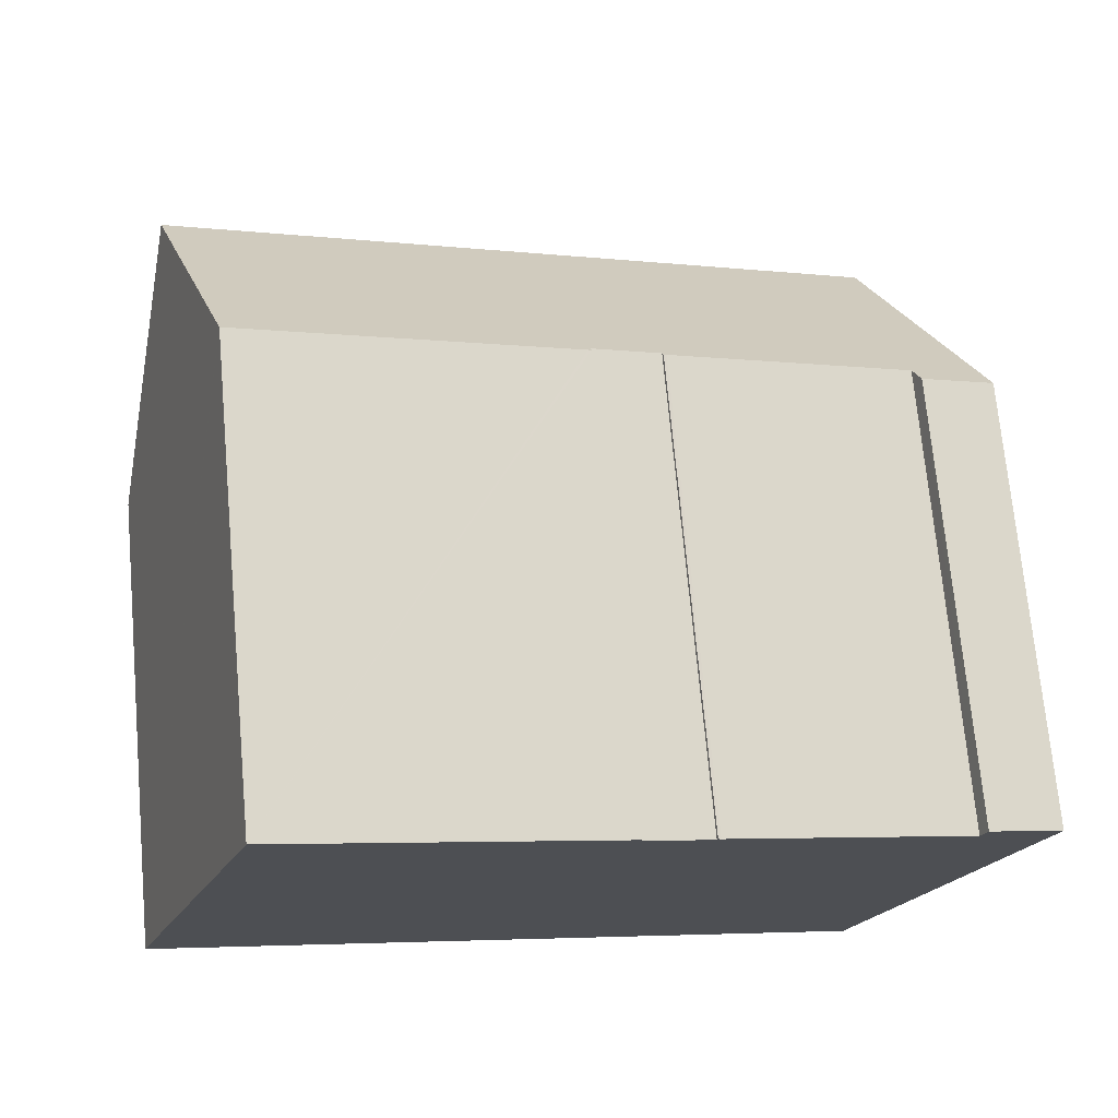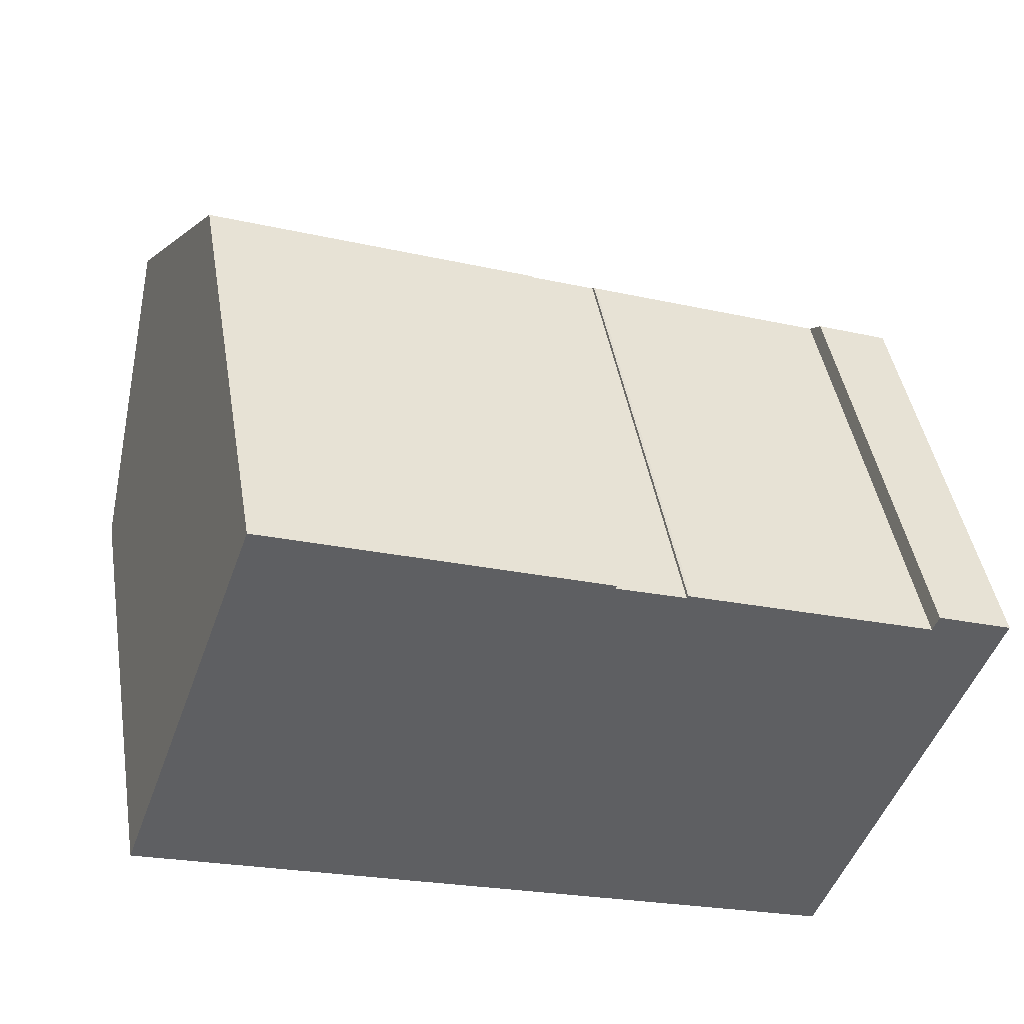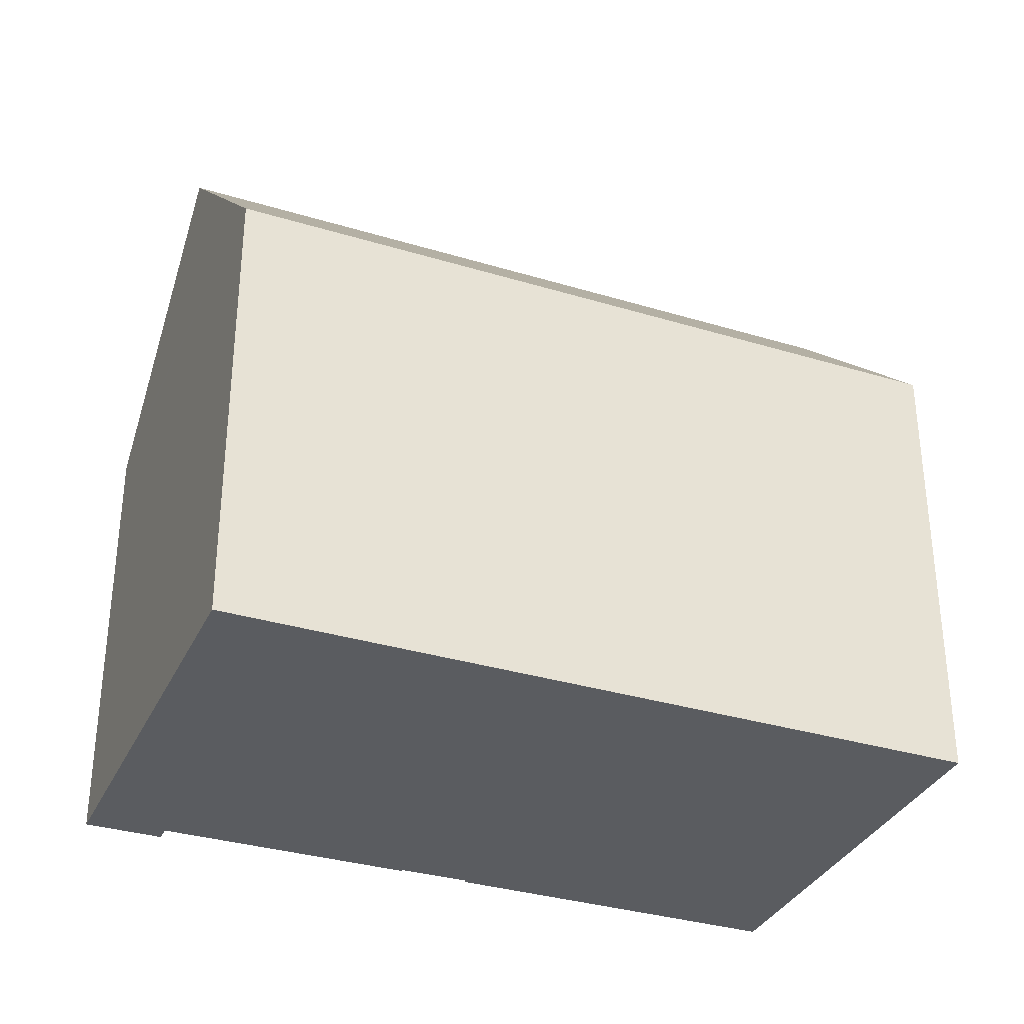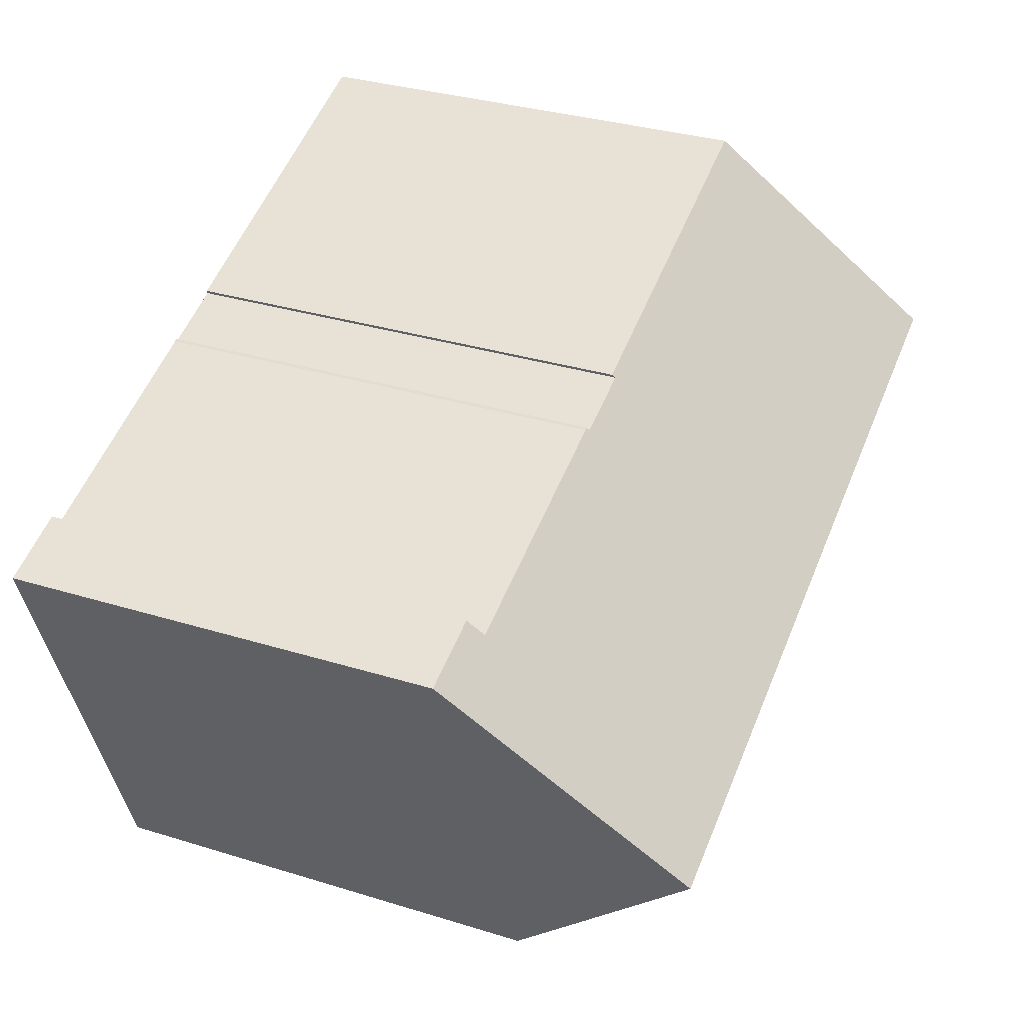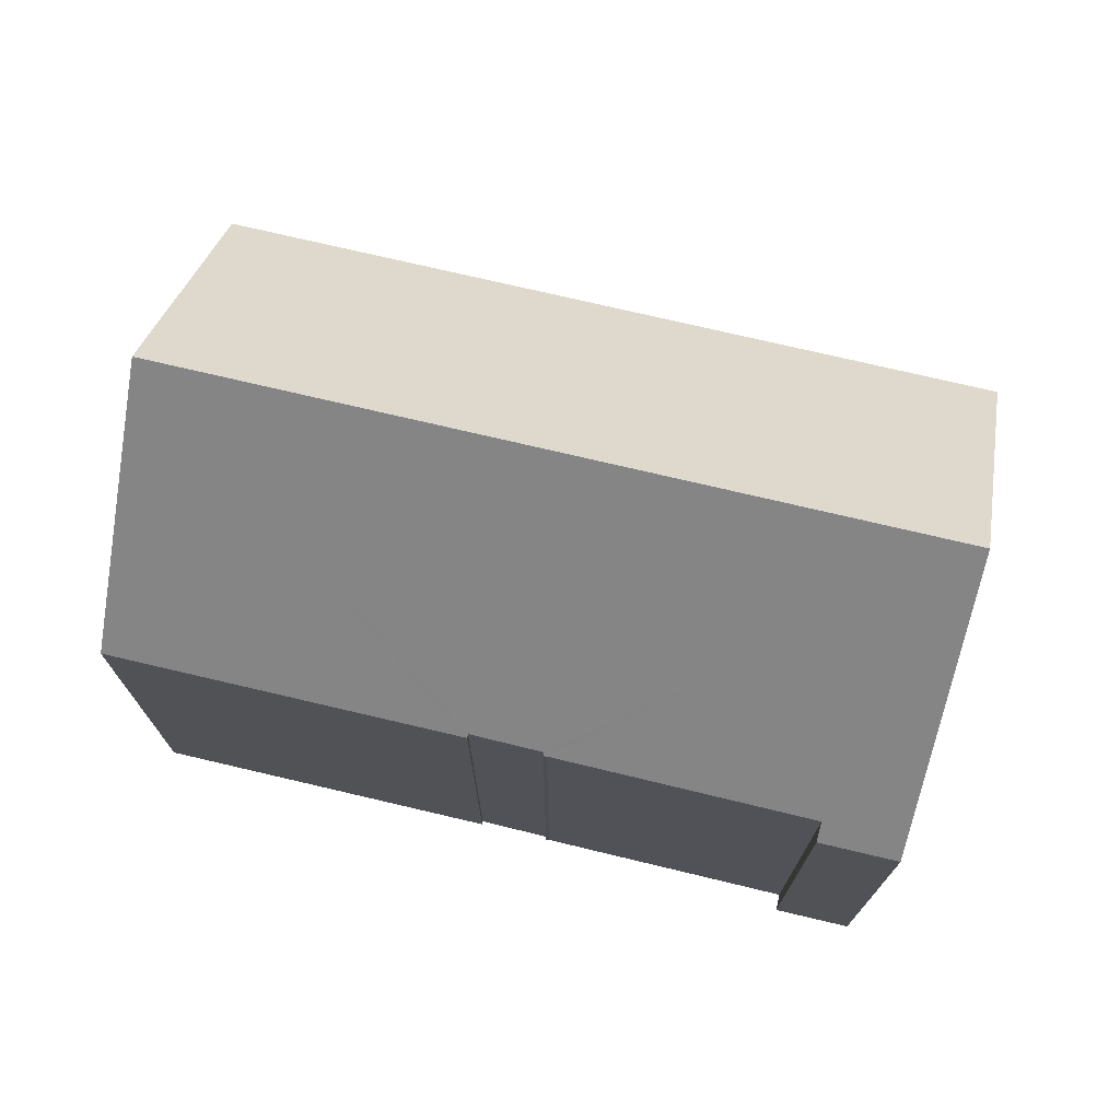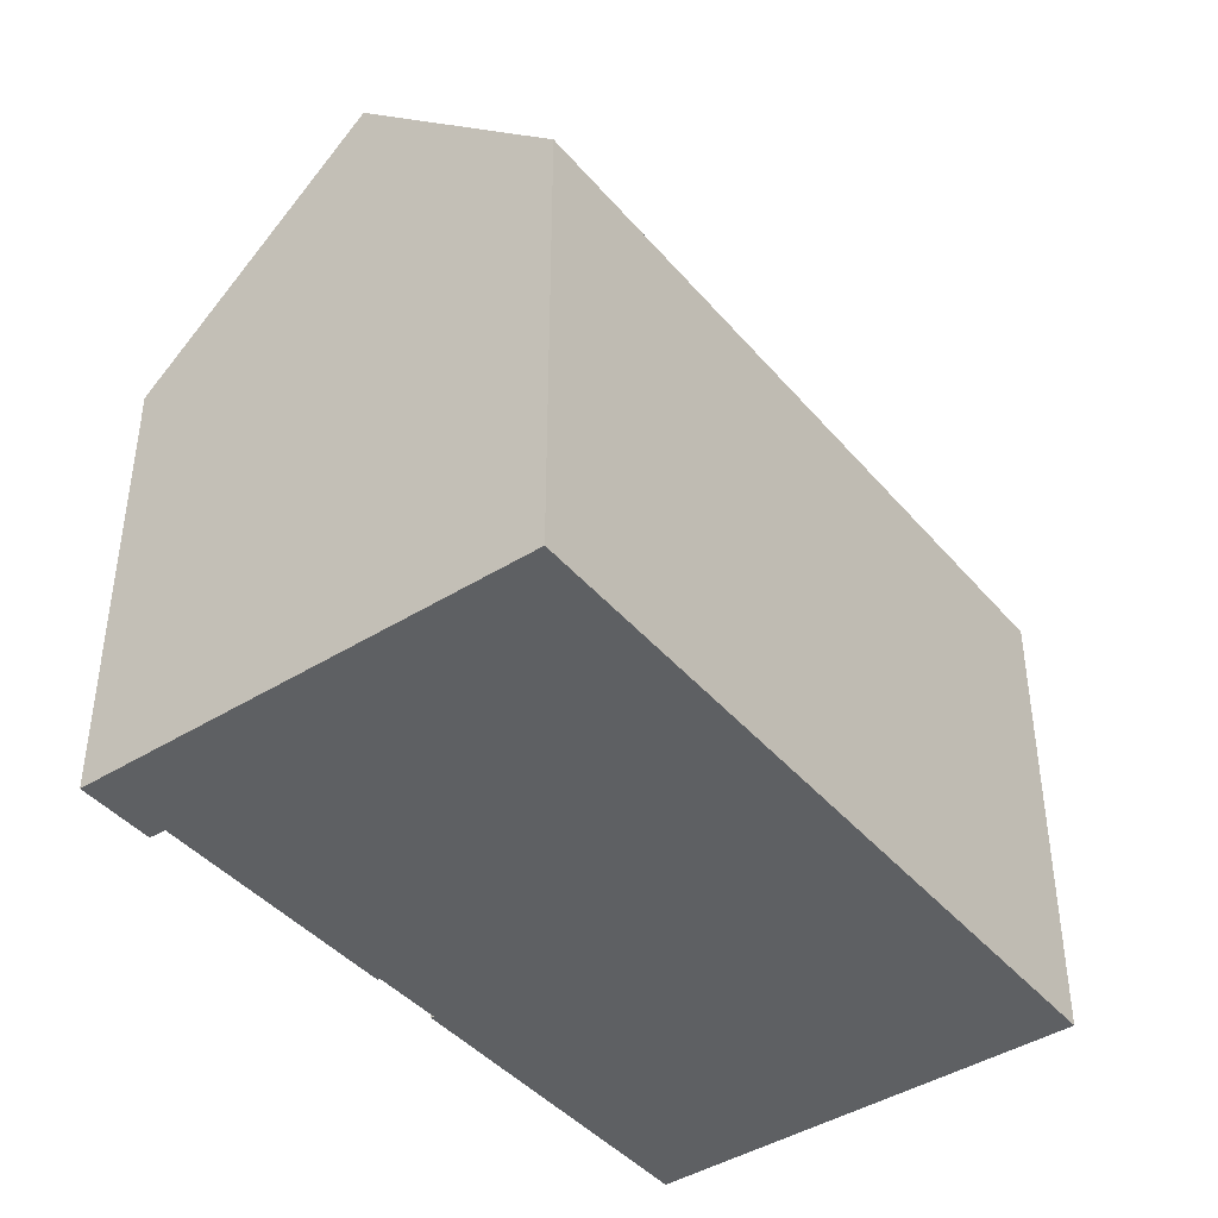
<metadata>
{"format":"obj","ext":"obj","renderer":"f3d","projection":"perspective","resolution":1024,"background":"white","views":[{"elev":71.4,"azim":-5.2,"up":"+Z"},{"elev":44.0,"azim":-9.4,"up":"+Z"},{"elev":-33.6,"azim":177.5,"up":"+Y"},{"elev":32.6,"azim":113.3,"up":"+Z"},{"elev":74.2,"azim":33.3,"up":"+Y"},{"elev":-42.3,"azim":146.7,"up":"+Y"}]}
</metadata>
<code>
v  0 10.48 6.419e-16
v  17.88 15.24 -1.154
v  16.16 10.48 -5.897
v  1.676 15.24 4.758
v  19.63 10.39 3.683
v  18.05 10.12 4.567
v  19.73 10.12 3.956
v  19.59 10.52 3.555
v  17.95 10.39 4.296
v  17.92 10.48 4.21
v  12.42 10.5 6.19
v  12.33 10.56 6.159
v  12.35 10.49 6.225
v  12.12 10.56 6.232
v  10.99 10.57 6.633
v  10.79 10.57 6.706
v  10.74 10.5 6.802
v  3.349 10.49 9.506
v  3.344 10.51 9.492
v  10.81 10.5 6.777
v  3.349 -5.821e-16 9.506
v  10.81 -4.15e-16 6.777
v  10.74 -4.165e-16 6.802
v  10.79 -4.106e-16 6.706
v  12.12 -3.816e-16 6.232
v  12.33 -3.771e-16 6.159
v  10.99 -4.062e-16 6.633
v  12.42 -3.79e-16 6.19
v  17.92 -2.578e-16 4.21
v  18.05 -2.796e-16 4.567
v  19.73 -2.422e-16 3.956
v  17.88 7.066e-17 -1.154
v  16.16 3.611e-16 -5.897
v  19.59 -2.177e-16 3.555
v  19.63 -2.255e-16 3.683
v  12.35 -3.812e-16 6.225
v  17.95 -2.631e-16 4.296
v  0 0 0
v  3.344 -5.812e-16 9.492
v  1.676 -2.913e-16 4.758
g defaultobject
f 1 2 3
f 2 1 4
f 5 6 7
f 6 5 8
f 6 8 2
f 6 2 9
f 9 2 10
f 10 2 11
f 11 2 12
f 12 2 4
f 11 12 13
f 12 4 14
f 14 4 15
f 15 4 16
f 16 4 17
f 17 4 18
f 18 4 19
f 17 20 16
f 21 17 18
f 17 21 20
f 20 21 22
f 22 21 23
f 24 15 16
f 15 24 14
f 14 24 12
f 12 24 25
f 12 25 26
f 25 24 27
f 28 10 11
f 10 28 29
f 30 7 6
f 7 30 31
f 20 24 16
f 24 20 22
f 8 3 2
f 3 8 5
f 3 5 7
f 3 7 31
f 3 31 32
f 3 32 33
f 32 31 34
f 34 31 35
f 26 13 12
f 13 26 36
f 29 9 10
f 9 29 6
f 6 29 30
f 30 29 37
f 38 4 1
f 4 38 19
f 19 38 18
f 18 38 39
f 18 39 21
f 39 38 40
f 13 28 11
f 28 13 36
f 33 1 3
f 1 33 38
f 31 34 35
f 34 31 30
f 34 30 32
f 32 30 33
f 33 30 37
f 33 37 29
f 33 29 38
f 38 29 28
f 38 28 26
f 26 28 36
f 38 26 25
f 38 25 27
f 38 27 24
f 38 24 22
f 38 22 23
f 38 23 21
f 38 21 40
f 40 21 39

</code>
